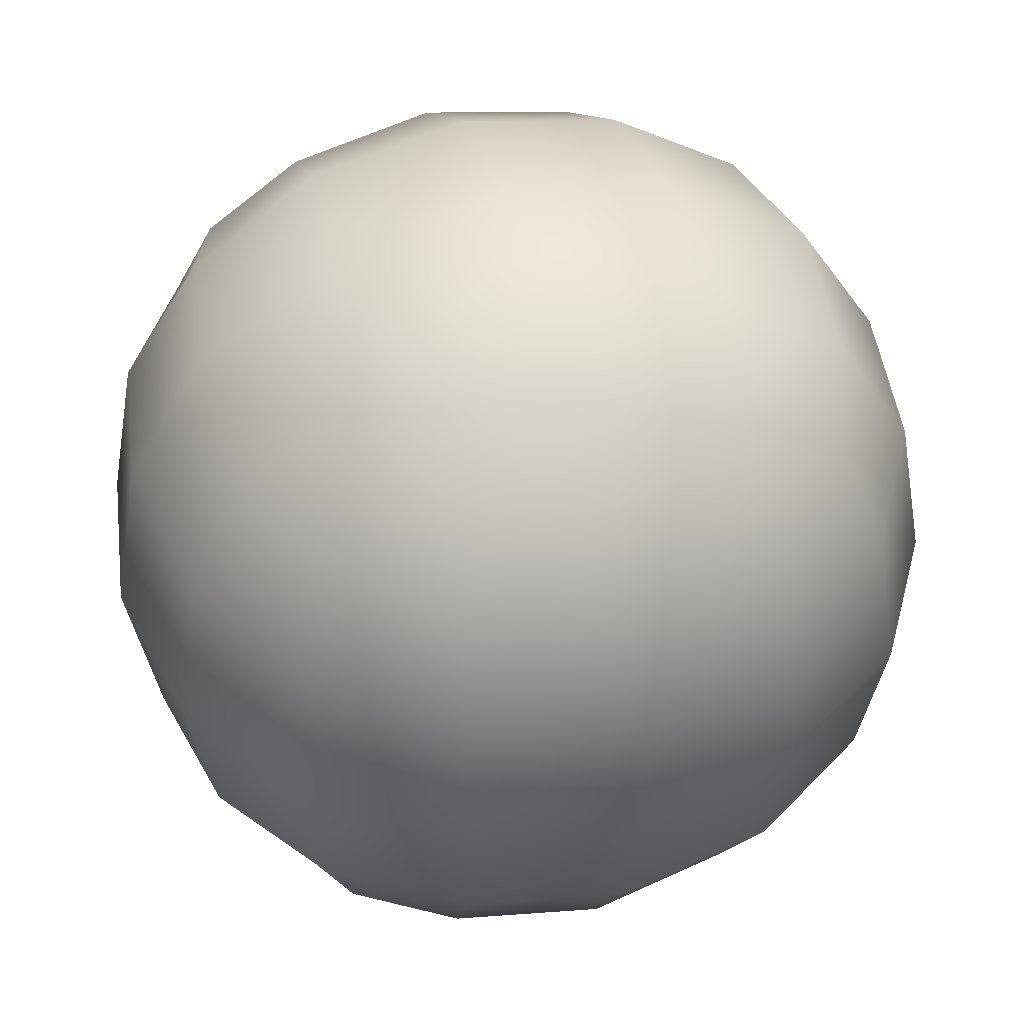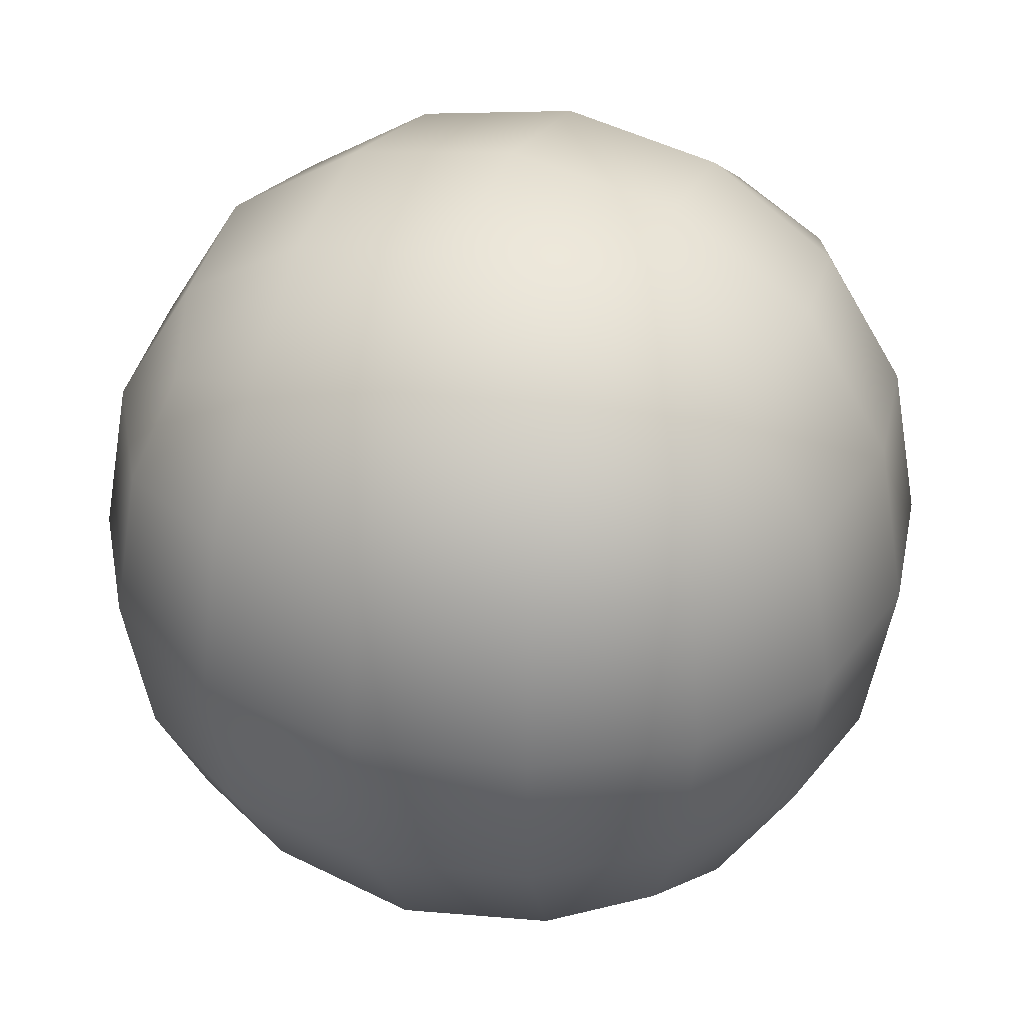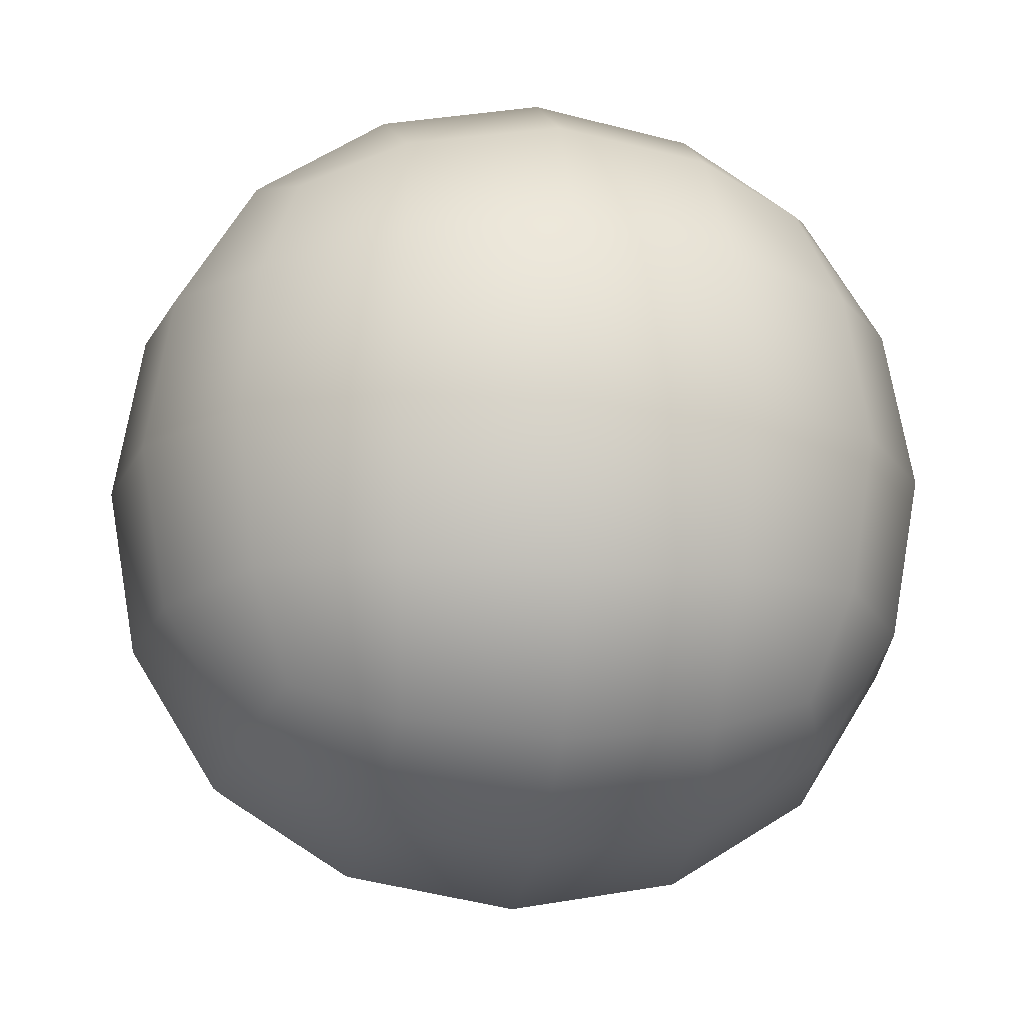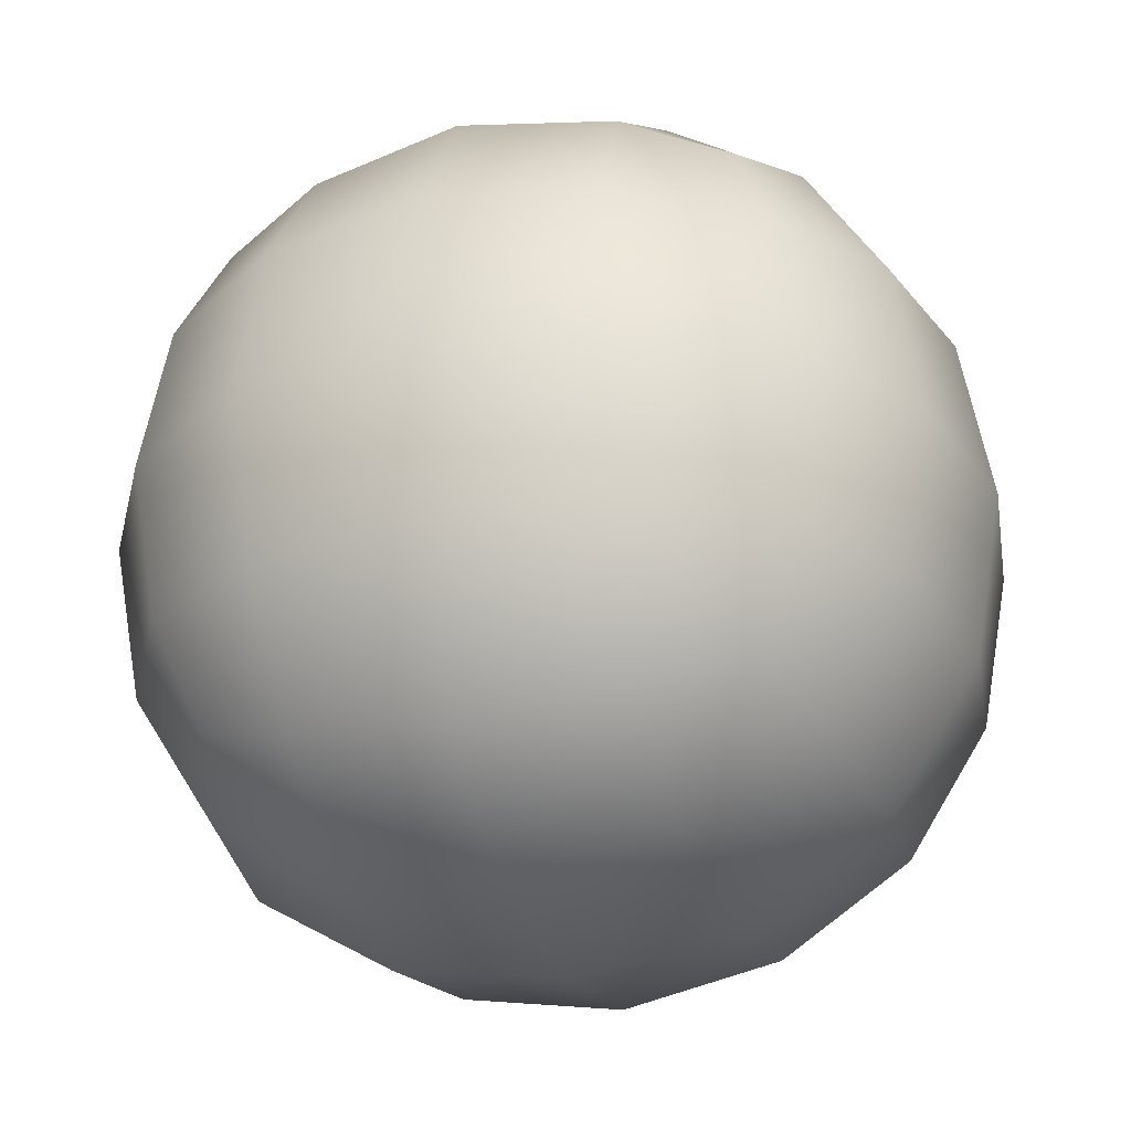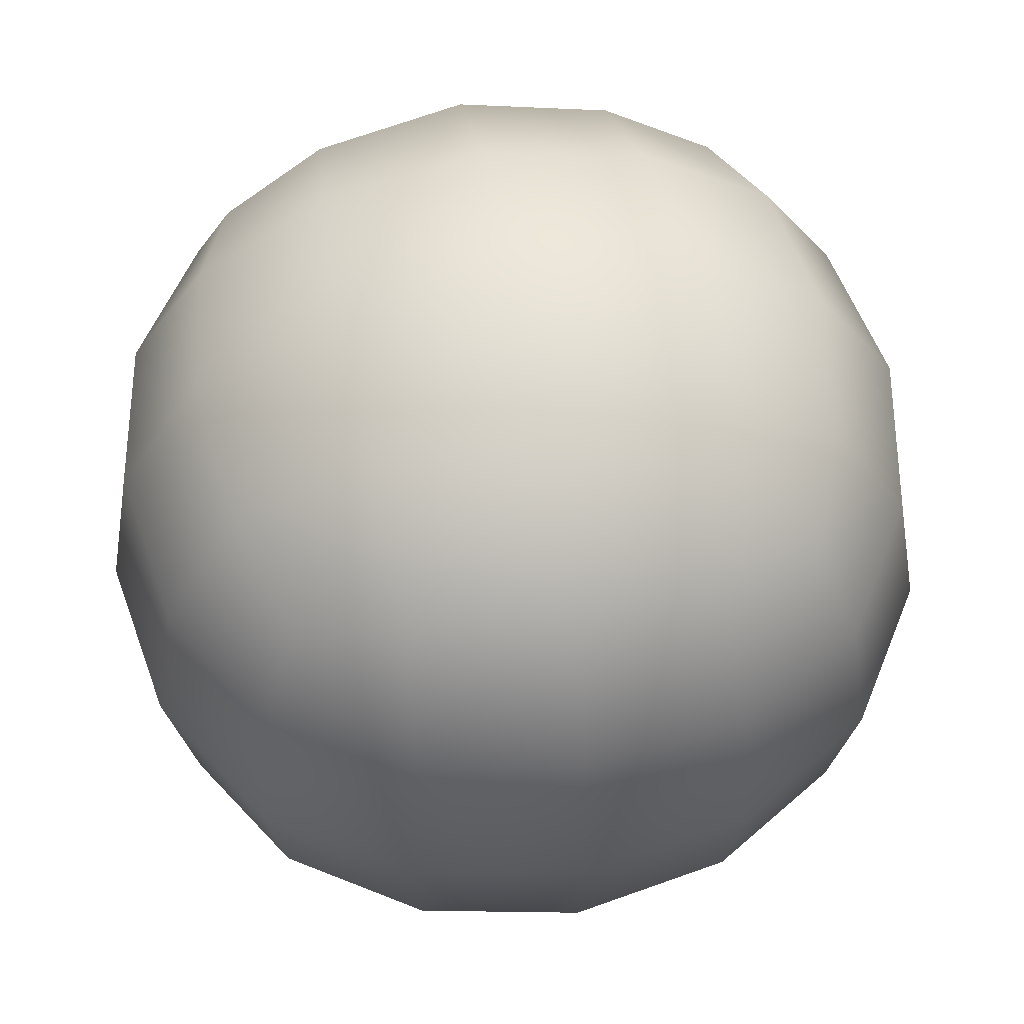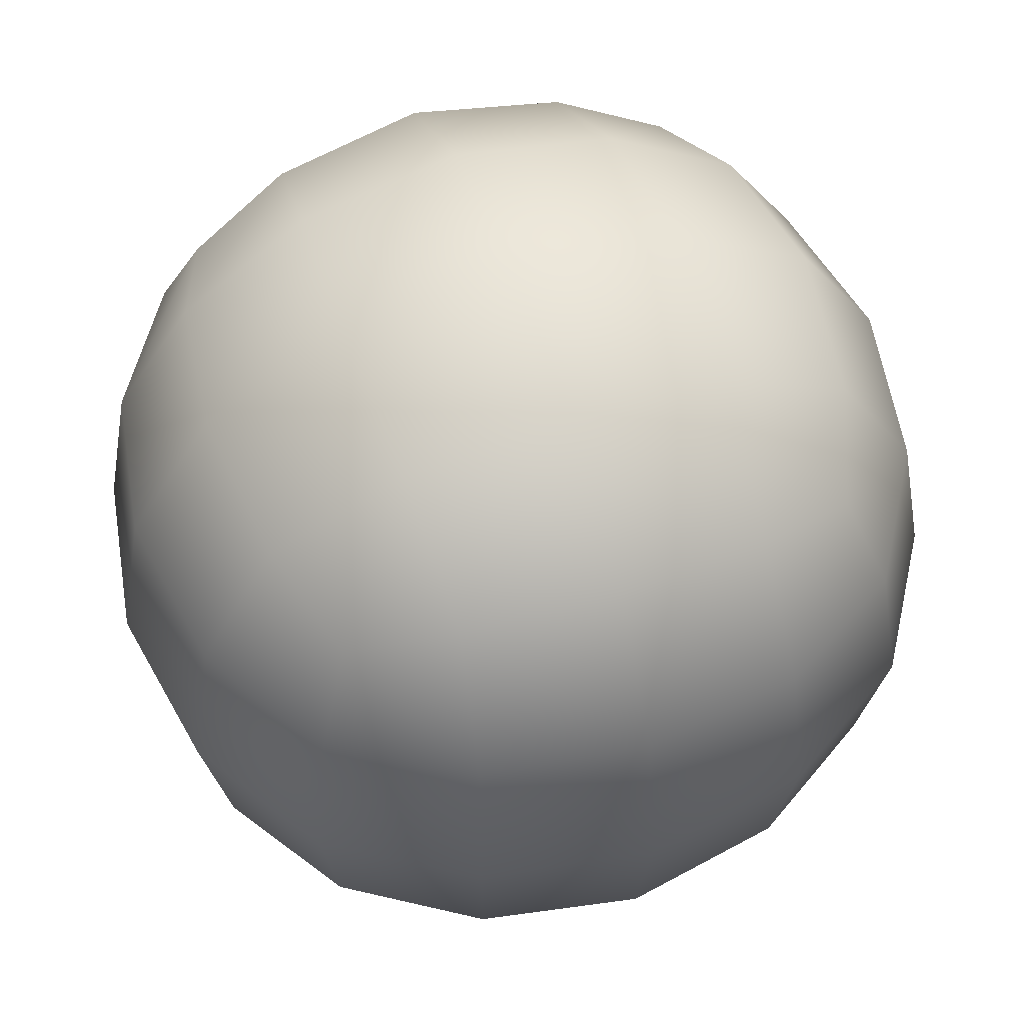
<metadata>
{"format":"obj","ext":"obj","renderer":"f3d","projection":"perspective","resolution":1024,"background":"white","views":[{"elev":44.9,"azim":72.9,"up":"+Z"},{"elev":33.8,"azim":111.2,"up":"+Z"},{"elev":-16.3,"azim":81.2,"up":"+Y"},{"elev":-28.6,"azim":19.1,"up":"+Y"},{"elev":57.7,"azim":170.0,"up":"+Z"},{"elev":56.8,"azim":-19.1,"up":"+Y"}]}
</metadata>
<code>
o GolfBall_立方体.001
v -0.01936 -0.01936 0.01936
v -0.01936 0.01936 0.01936
v -0.01936 -0.01936 -0.01936
v -0.01936 0.01936 -0.01936
v 0.01936 -0.01936 0.01936
v 0.01936 0.01936 0.01936
v 0.01936 -0.01936 -0.01936
v 0.01936 0.01936 -0.01936
v -0.02219 -0.02219 -0.01149
v -0.02361 -0.02361 -0
v -0.02219 -0.02219 0.01149
v -0.02219 -0.01149 0.02219
v -0.02361 -0 0.02361
v -0.02219 0.01149 0.02219
v -0.02219 0.02219 0.01149
v -0.02361 0.02361 0
v -0.02219 0.02219 -0.01149
v -0.02219 0.01149 -0.02219
v -0.02361 -0 -0.02361
v -0.02219 -0.01149 -0.02219
v 0.01149 -0.02219 -0.02219
v 0 -0.02361 -0.02361
v -0.01149 -0.02219 -0.02219
v -0.01149 0.02219 -0.02219
v -0 0.02361 -0.02361
v 0.01149 0.02219 -0.02219
v 0.02219 0.01149 -0.02219
v 0.02361 -0 -0.02361
v 0.02219 -0.01149 -0.02219
v 0.02219 -0.02219 0.01149
v 0.02361 -0.02361 0
v 0.02219 -0.02219 -0.01149
v 0.02219 0.02219 -0.01149
v 0.02361 0.02361 0
v 0.02219 0.02219 0.01149
v 0.02219 0.01149 0.02219
v 0.02361 -0 0.02361
v 0.02219 -0.01149 0.02219
v -0.01149 -0.02219 0.02219
v -0 -0.02361 0.02361
v 0.01149 -0.02219 0.02219
v 0.01149 0.02219 0.02219
v -0 0.02361 0.02361
v -0.01149 0.02219 0.02219
v -0.02823 -0.01224 0.01224
v -0.03028 -0 0.0129
v -0.02823 0.01224 0.01224
v -0.03028 -0.0129 -0
v -0.03251 0 0
v -0.03028 0.0129 0
v -0.02823 -0.01224 -0.01224
v -0.03028 0 -0.0129
v -0.02823 0.01224 -0.01224
v -0.01224 -0.01224 -0.02823
v -0.0129 -0 -0.03028
v -0.01224 0.01224 -0.02823
v 0 -0.0129 -0.03028
v 0 0 -0.03251
v -0 0.0129 -0.03028
v 0.01224 -0.01224 -0.02823
v 0.0129 0 -0.03028
v 0.01224 0.01224 -0.02823
v 0.02823 -0.01224 -0.01224
v 0.03028 -0 -0.0129
v 0.02823 0.01224 -0.01224
v 0.03028 -0.0129 0
v 0.03251 0 0
v 0.03028 0.0129 -0
v 0.02823 -0.01224 0.01224
v 0.03028 0 0.0129
v 0.02823 0.01224 0.01224
v 0.01224 -0.01224 0.02823
v 0.0129 -0 0.03028
v 0.01224 0.01224 0.02823
v -0 -0.0129 0.03028
v -0 0 0.03251
v 0 0.0129 0.03028
v -0.01224 -0.01224 0.02823
v -0.0129 0 0.03028
v -0.01224 0.01224 0.02823
v -0.01224 -0.02823 -0.01224
v -0 -0.03028 -0.0129
v 0.01224 -0.02823 -0.01224
v -0.0129 -0.03028 0
v 0 -0.03251 0
v 0.0129 -0.03028 -0
v -0.01224 -0.02823 0.01224
v 0 -0.03028 0.0129
v 0.01224 -0.02823 0.01224
v 0.01224 0.02823 -0.01224
v 0 0.03028 -0.0129
v -0.01224 0.02823 -0.01224
v 0.0129 0.03028 0
v -0 0.03251 0
v -0.0129 0.03028 -0
v 0.01224 0.02823 0.01224
v -0 0.03028 0.0129
v -0.01224 0.02823 0.01224
f 45 46 49 48
f 46 47 50 49
f 48 49 52 51
f 49 50 53 52
f 1 12 45 11
f 12 13 46 45
f 13 14 47 46
f 14 2 15 47
f 47 15 16 50
f 50 16 17 53
f 53 17 4 18
f 52 53 18 19
f 51 52 19 20
f 9 51 20 3
f 10 48 51 9
f 11 45 48 10
f 54 55 58 57
f 55 56 59 58
f 57 58 61 60
f 58 59 62 61
f 3 20 54 23
f 20 19 55 54
f 19 18 56 55
f 18 4 24 56
f 56 24 25 59
f 59 25 26 62
f 62 26 8 27
f 61 62 27 28
f 60 61 28 29
f 21 60 29 7
f 22 57 60 21
f 23 54 57 22
f 63 64 67 66
f 64 65 68 67
f 66 67 70 69
f 67 68 71 70
f 7 29 63 32
f 29 28 64 63
f 28 27 65 64
f 27 8 33 65
f 65 33 34 68
f 68 34 35 71
f 71 35 6 36
f 70 71 36 37
f 69 70 37 38
f 30 69 38 5
f 31 66 69 30
f 32 63 66 31
f 72 73 76 75
f 73 74 77 76
f 75 76 79 78
f 76 77 80 79
f 5 38 72 41
f 38 37 73 72
f 37 36 74 73
f 36 6 42 74
f 74 42 43 77
f 77 43 44 80
f 80 44 2 14
f 79 80 14 13
f 78 79 13 12
f 39 78 12 1
f 40 75 78 39
f 41 72 75 40
f 81 82 85 84
f 82 83 86 85
f 84 85 88 87
f 85 86 89 88
f 3 23 81 9
f 23 22 82 81
f 22 21 83 82
f 21 7 32 83
f 83 32 31 86
f 86 31 30 89
f 89 30 5 41
f 88 89 41 40
f 87 88 40 39
f 11 87 39 1
f 10 84 87 11
f 9 81 84 10
f 90 91 94 93
f 91 92 95 94
f 93 94 97 96
f 94 95 98 97
f 8 26 90 33
f 26 25 91 90
f 25 24 92 91
f 24 4 17 92
f 92 17 16 95
f 95 16 15 98
f 98 15 2 44
f 97 98 44 43
f 96 97 43 42
f 35 96 42 6
f 34 93 96 35
f 33 90 93 34

</code>
